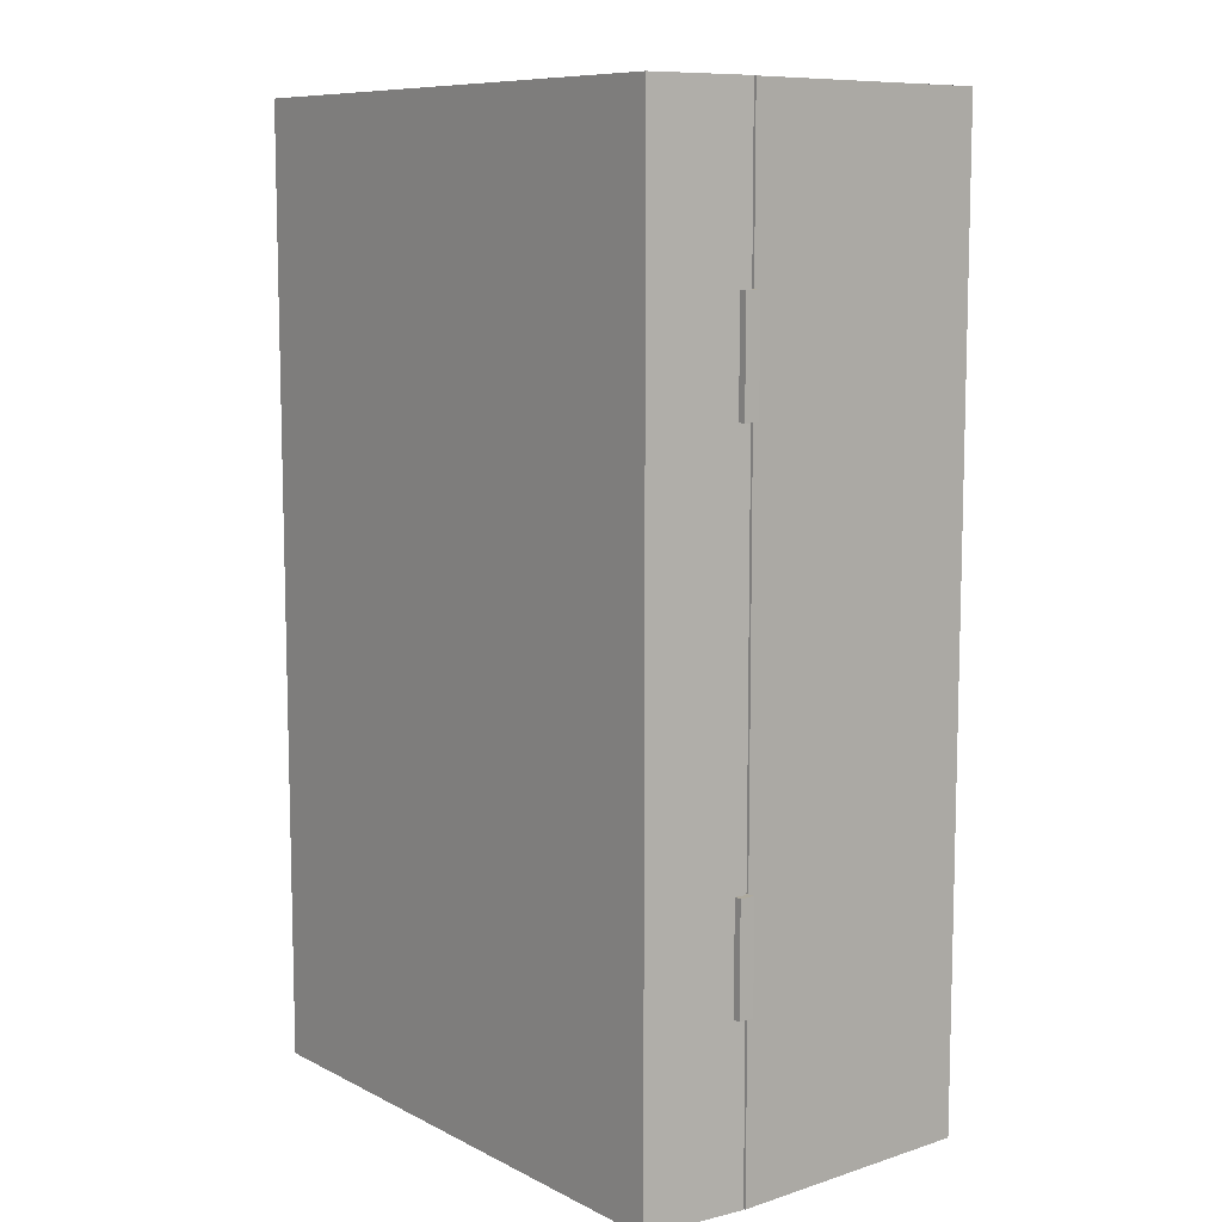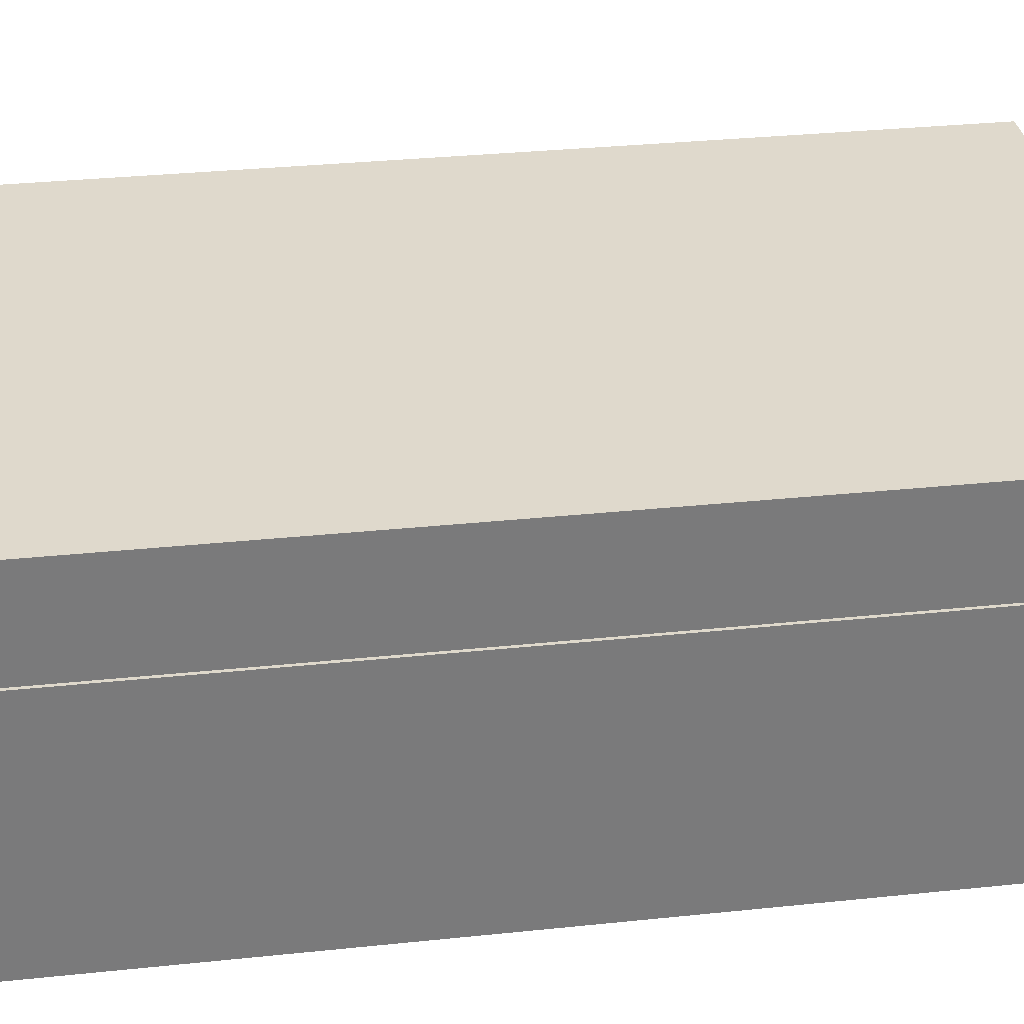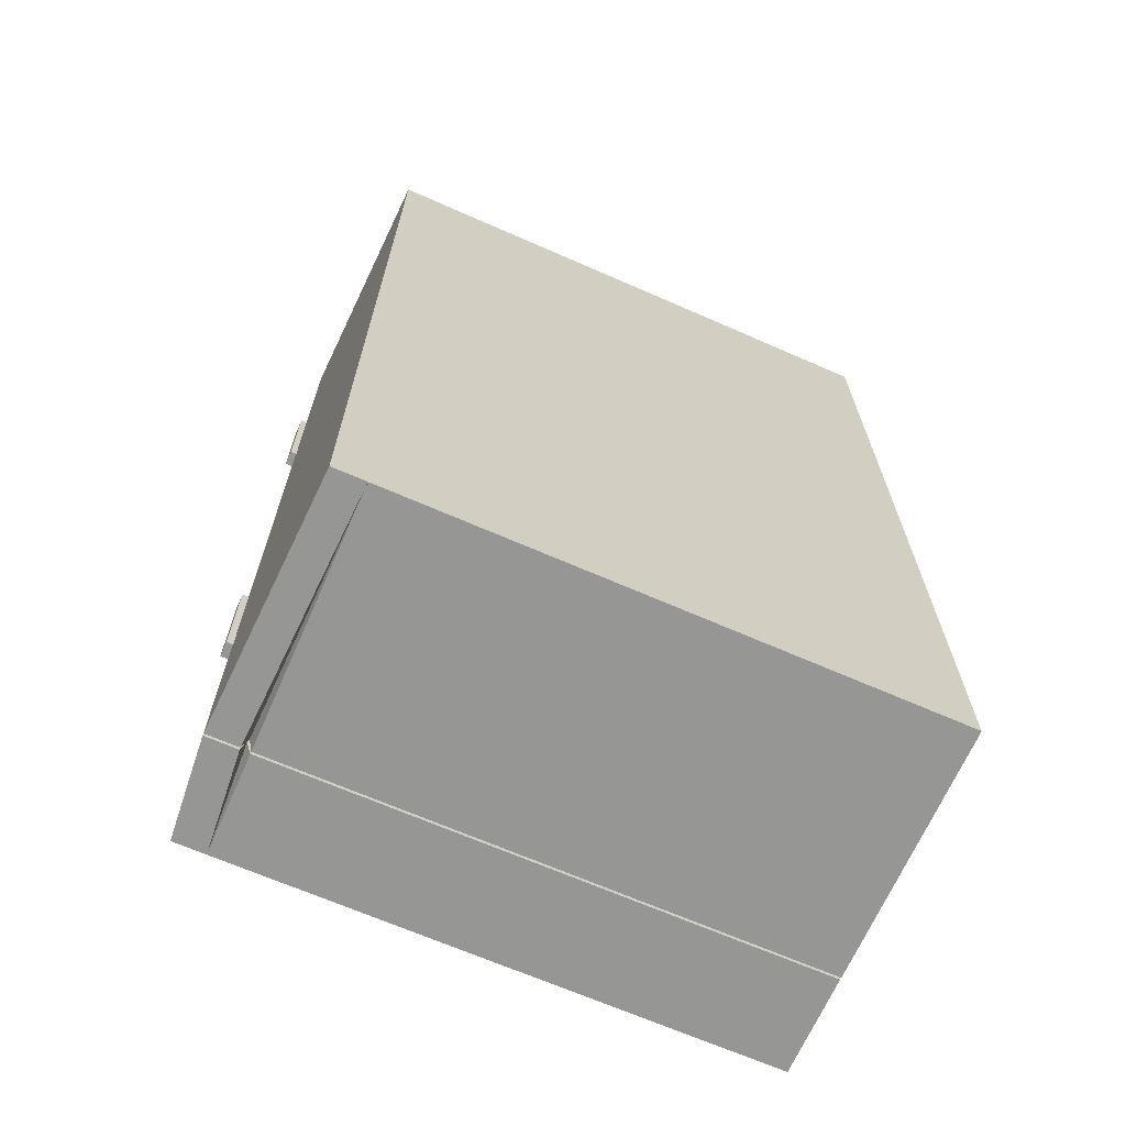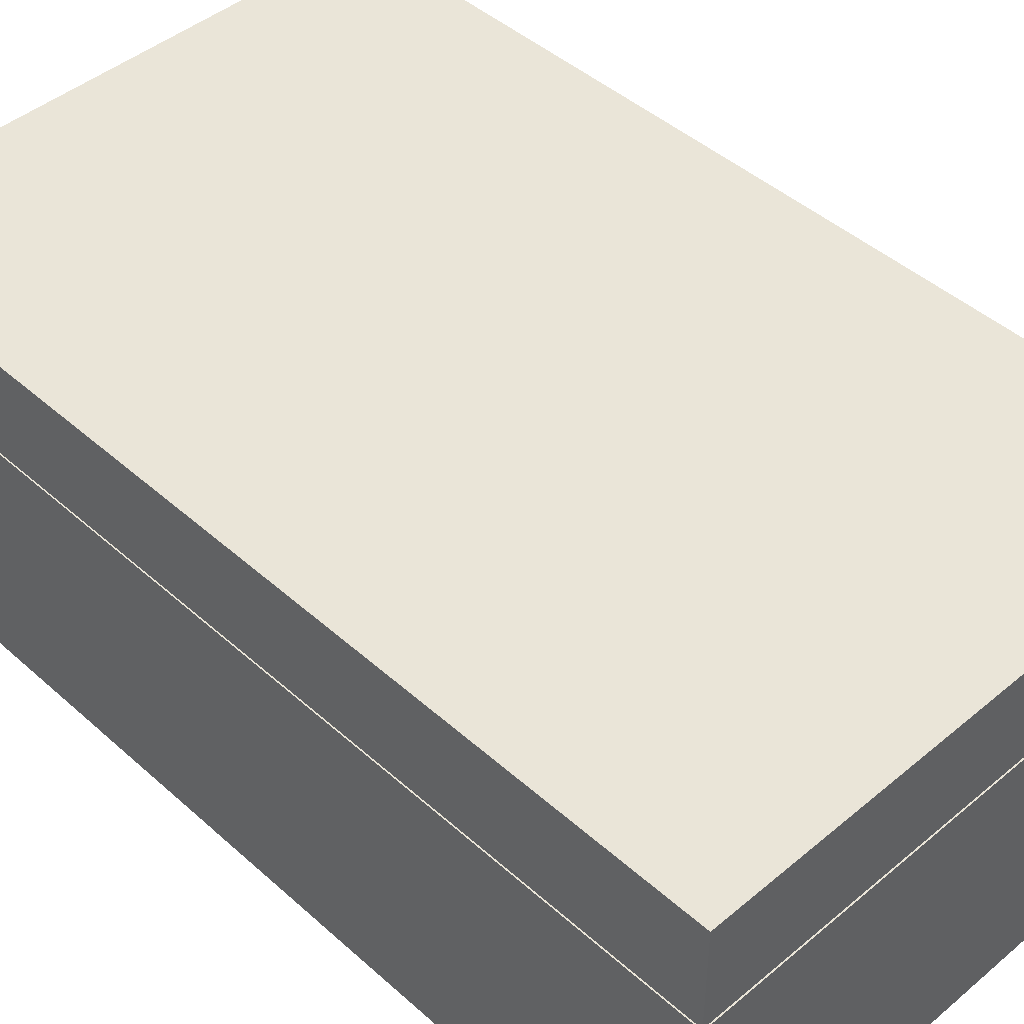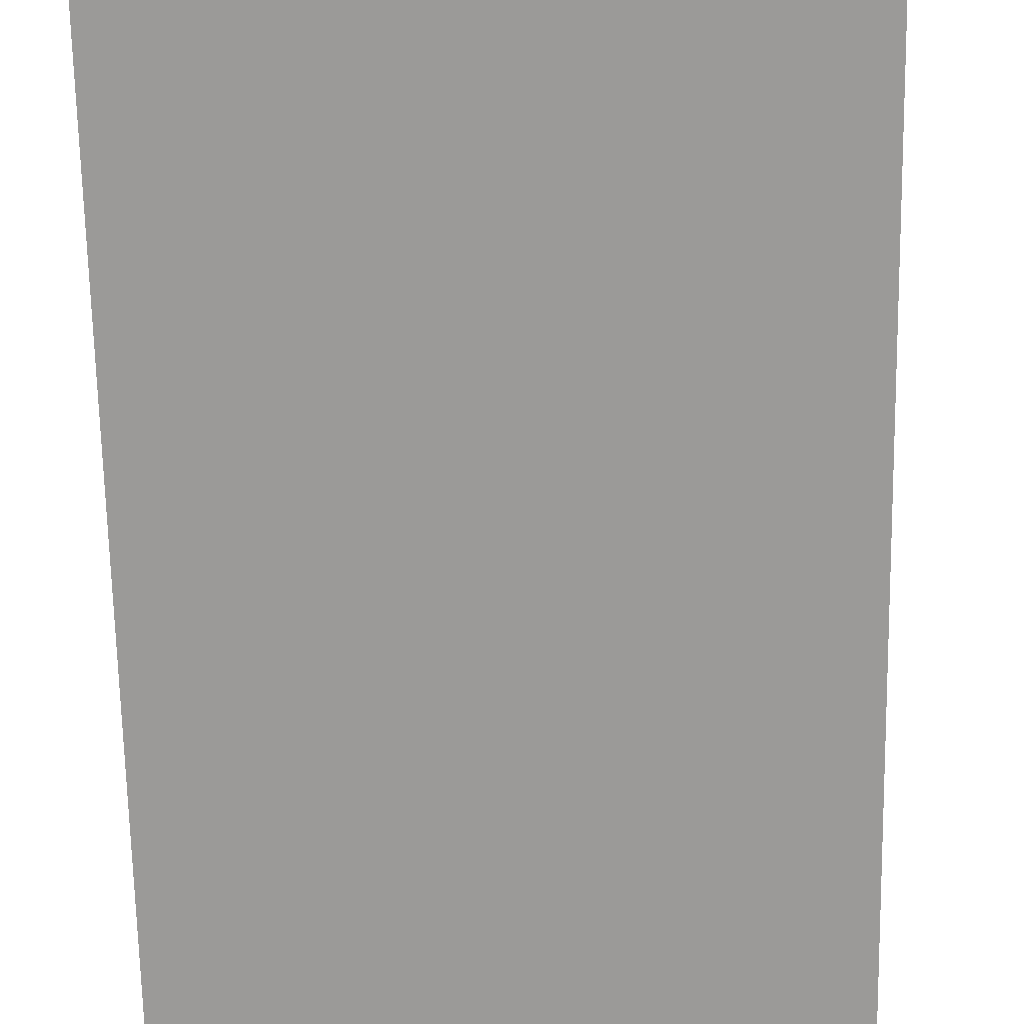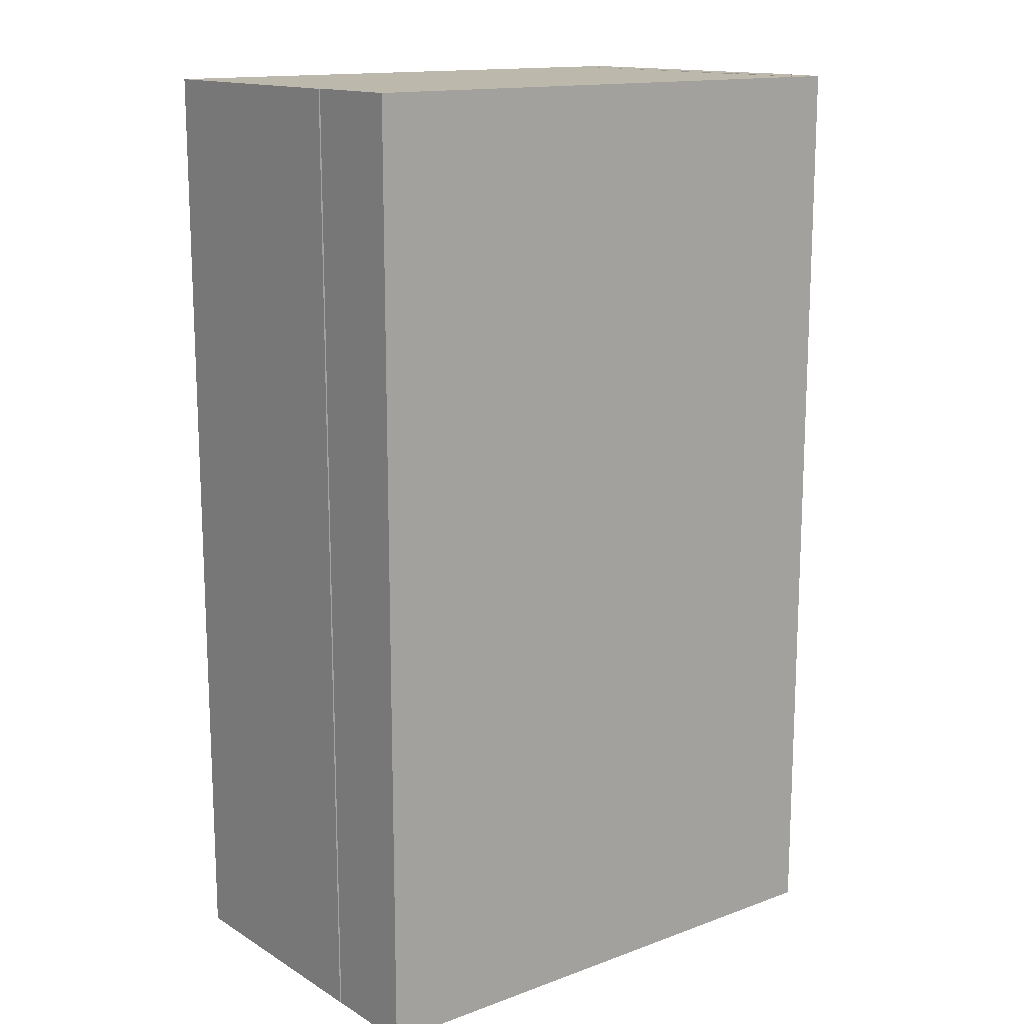
<metadata>
{"format":"obj","ext":"obj","renderer":"f3d","projection":"perspective","resolution":1024,"background":"white","views":[{"elev":9.3,"azim":-127.8,"up":"+Z"},{"elev":32.3,"azim":81.7,"up":"+Y"},{"elev":-67.7,"azim":-23.7,"up":"+Z"},{"elev":44.9,"azim":135.9,"up":"+Y"},{"elev":-69.3,"azim":-178.9,"up":"+Y"},{"elev":14.6,"azim":141.8,"up":"+Z"}]}
</metadata>
<code>
o MediKit_closed
v -0.8868 1.486 -1.877
v -0.8868 1.125 -1.877
v -0.9052 1.125 -1.821
v -1.033 1.125 -1.877
v -1.033 1.125 1.472
v -1 1.486 1.472
v 1 1.125 -1.877
v 0.8868 1.125 -1.877
v 0.8868 1.486 -1.877
v 0.8868 1.125 1.472
v 1 1.125 1.472
v 1 1.486 1.472
v 0.8868 1.486 1.472
v 1 1.486 -1.877
v -0.8868 1.125 1.472
v -0.9195 1.125 -1.877
v -0.8868 1.486 1.472
v -1 1.486 -1.877
v -0.9195 1.125 1.472
v -0.9014 1.125 1.405
v -0.8868 1.117 -1.878
v 0.8868 1.117 -1.878
v 0.8868 0.2167 -1.878
v 1 1.117 -1.878
v 1 1.117 1.471
v 1 0.2167 1.471
v 0.8868 1.117 1.471
v -0.8868 1.117 1.471
v -0.8868 0.2167 1.471
v 0.8868 0.2167 1.471
v 1 0.2167 -1.878
v -1.033 1.117 1.471
v -1.033 1.117 -1.878
v -1 0.2167 -1.878
v -0.9052 1.117 1.415
v -0.9195 1.117 1.471
v -0.8868 0.2167 -1.878
v -1 0.2167 1.471
v -0.9195 1.117 -1.878
v -0.9014 1.117 -1.812
v -1.055 1.167 -0.8952
v -1.055 1.167 -1.271
v -1.055 1.113 -1.271
v -1.026 1.167 -1.271
v -1.026 1.113 -1.271
v -1.026 1.167 -0.8952
v -1.026 1.113 -0.8952
v -1.055 1.113 -0.8952
v -1.026 1.167 0.8777
v -1.026 1.167 0.5015
v -1.055 1.167 0.5015
v -1.055 1.113 0.8777
v -1.055 1.113 0.5015
v -1.026 1.113 0.5015
v -1.055 1.167 0.8777
v -1.026 1.113 0.8777
f 33 40 39
f 21 40 22
f 27 24 22
f 32 36 35
f 33 32 40
f 32 35 40
f 22 40 27
f 24 27 25
f 40 35 27
f 35 28 27
f 1 2 3
f 4 5 6
f 7 8 9
f 10 11 12
f 9 13 12
f 8 2 9
f 11 7 14
f 15 10 13
f 16 1 3
f 1 17 13
f 16 4 18
f 5 19 6
f 18 6 17
f 15 17 20
f 17 19 20
f 5 20 19
f 10 15 20
f 21 22 23
f 24 25 26
f 27 28 29
f 30 23 31
f 22 24 31
f 25 27 30
f 32 33 34
f 29 28 35
f 36 29 35
f 29 37 30
f 36 32 38
f 33 39 34
f 38 34 37
f 21 37 40
f 37 39 40
f 41 42 43
f 42 44 45
f 44 46 47
f 46 41 48
f 48 43 45
f 46 44 42
f 49 50 51
f 52 53 54
f 49 55 52
f 50 49 56
f 51 50 54
f 55 51 53
f 18 4 6
f 14 7 9
f 13 10 12
f 14 9 12
f 12 11 14
f 17 15 13
f 9 1 13
f 1 16 18
f 19 17 6
f 1 18 17
f 4 16 3
f 5 4 20
f 4 3 20
f 10 20 8
f 11 10 7
f 7 10 8
f 3 2 8
f 37 21 23
f 31 24 26
f 30 27 29
f 26 30 31
f 23 22 31
f 26 25 30
f 38 32 34
f 2 1 9
f 29 36 38
f 39 37 34
f 29 38 37
f 48 41 43
f 43 42 45
f 45 44 47
f 47 46 48
f 47 48 45
f 41 46 42
f 55 49 51
f 56 52 54
f 56 49 52
f 54 50 56
f 53 51 54
f 52 55 53
f 20 3 8
f 37 23 30

</code>
